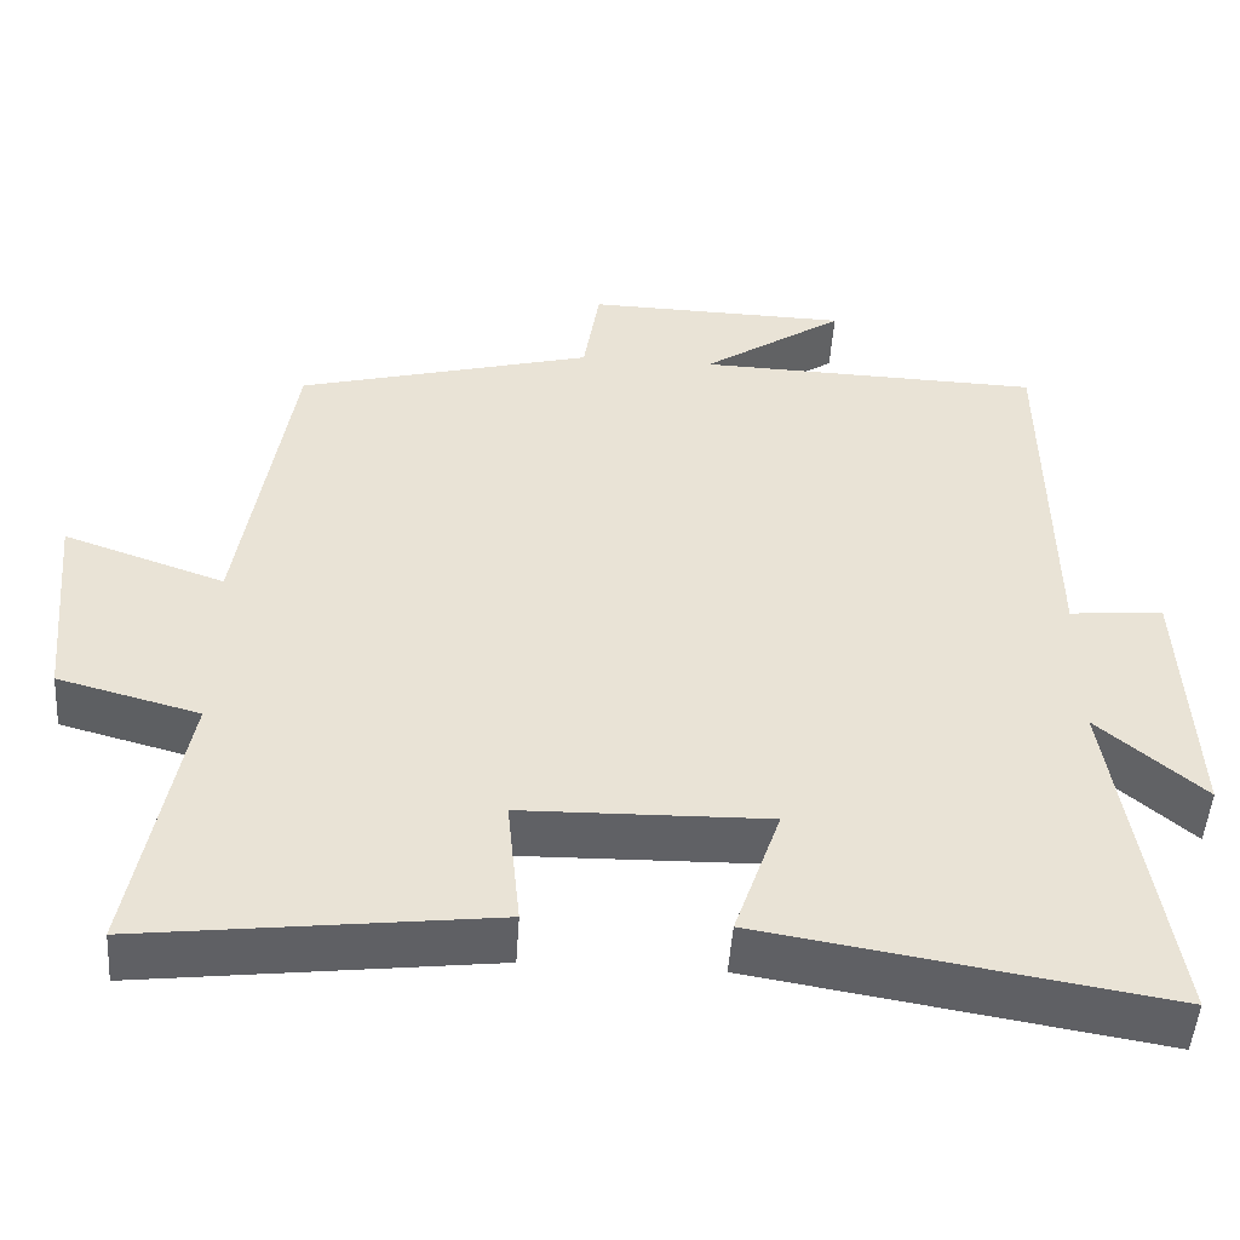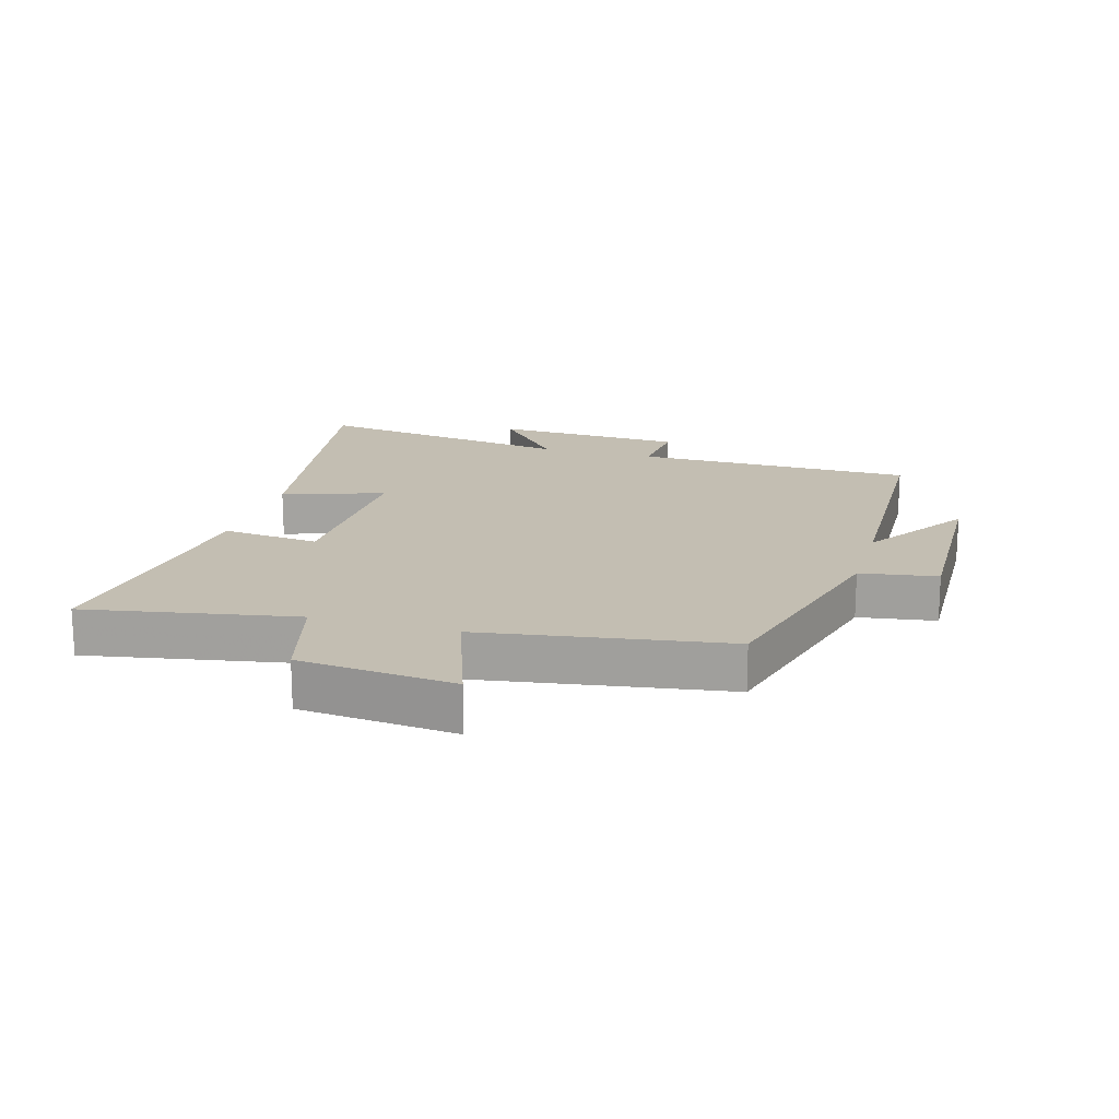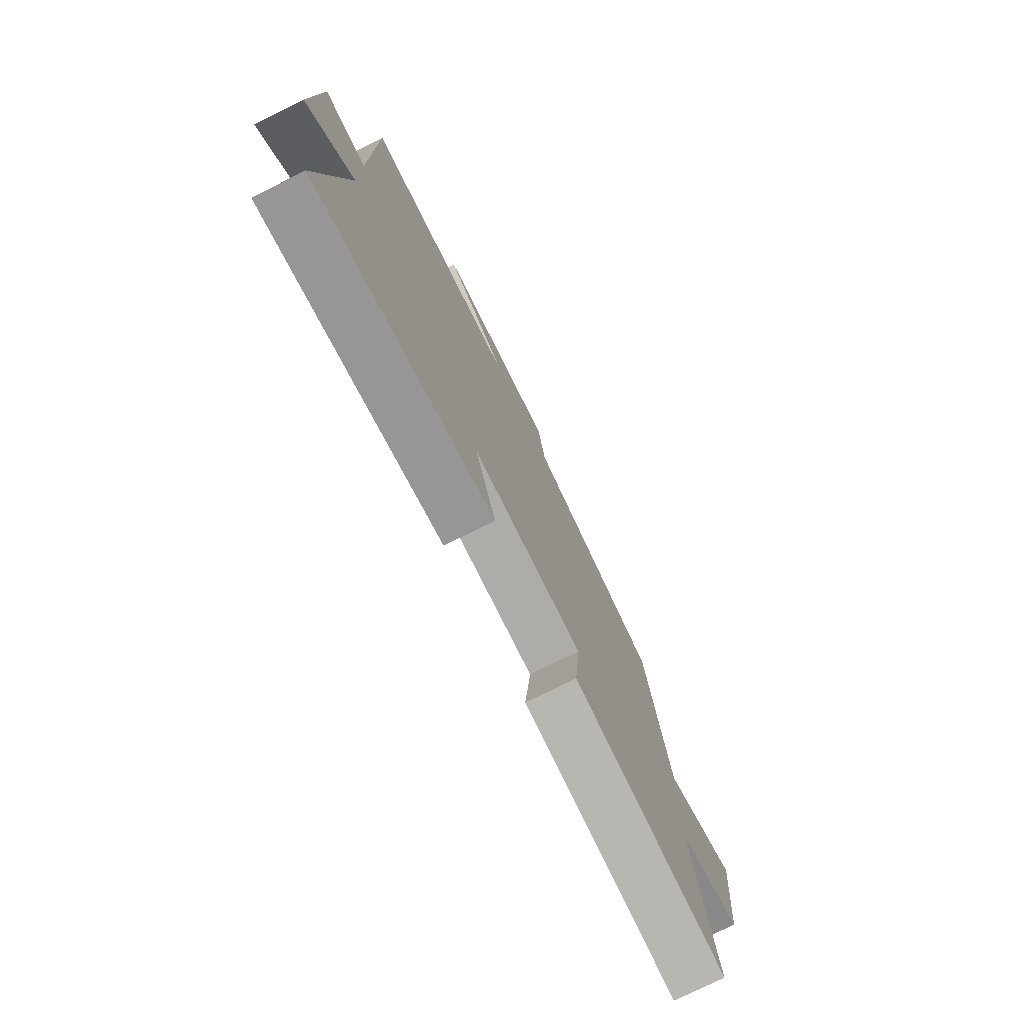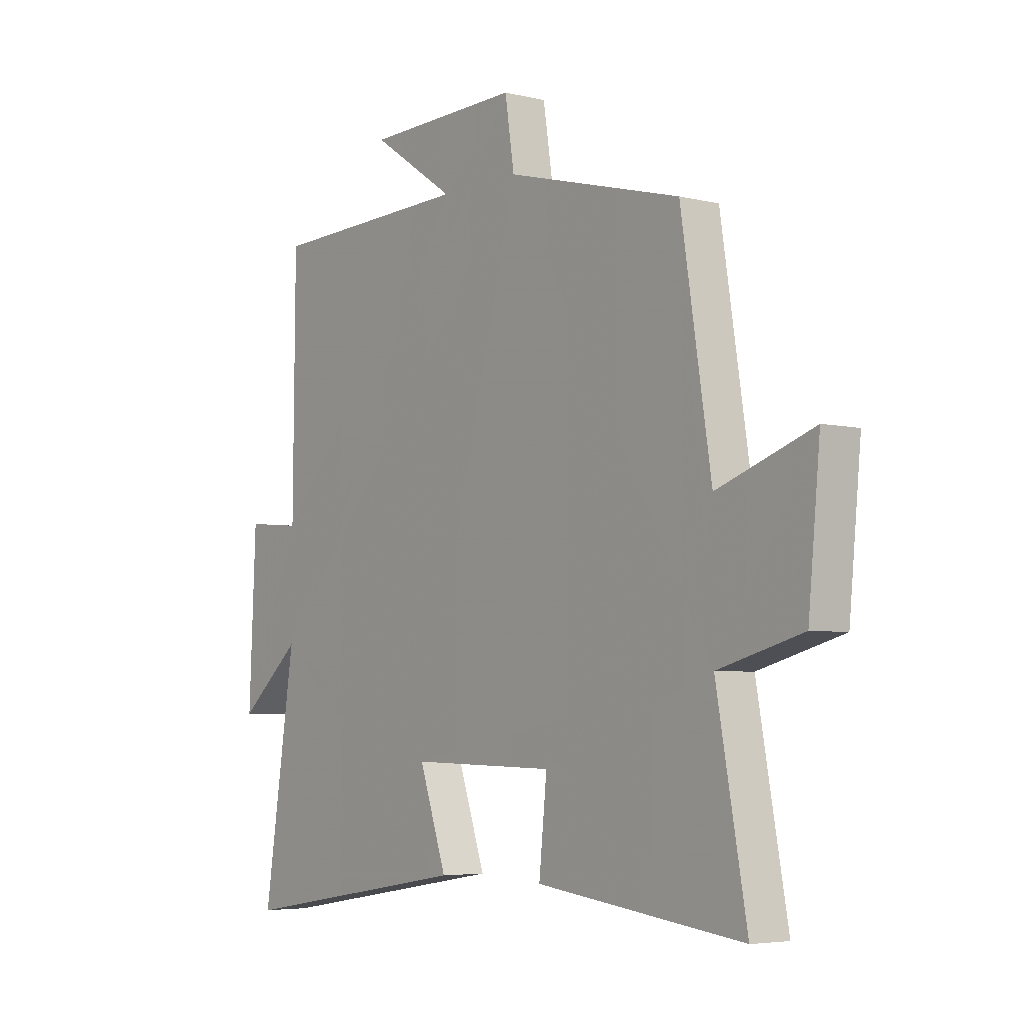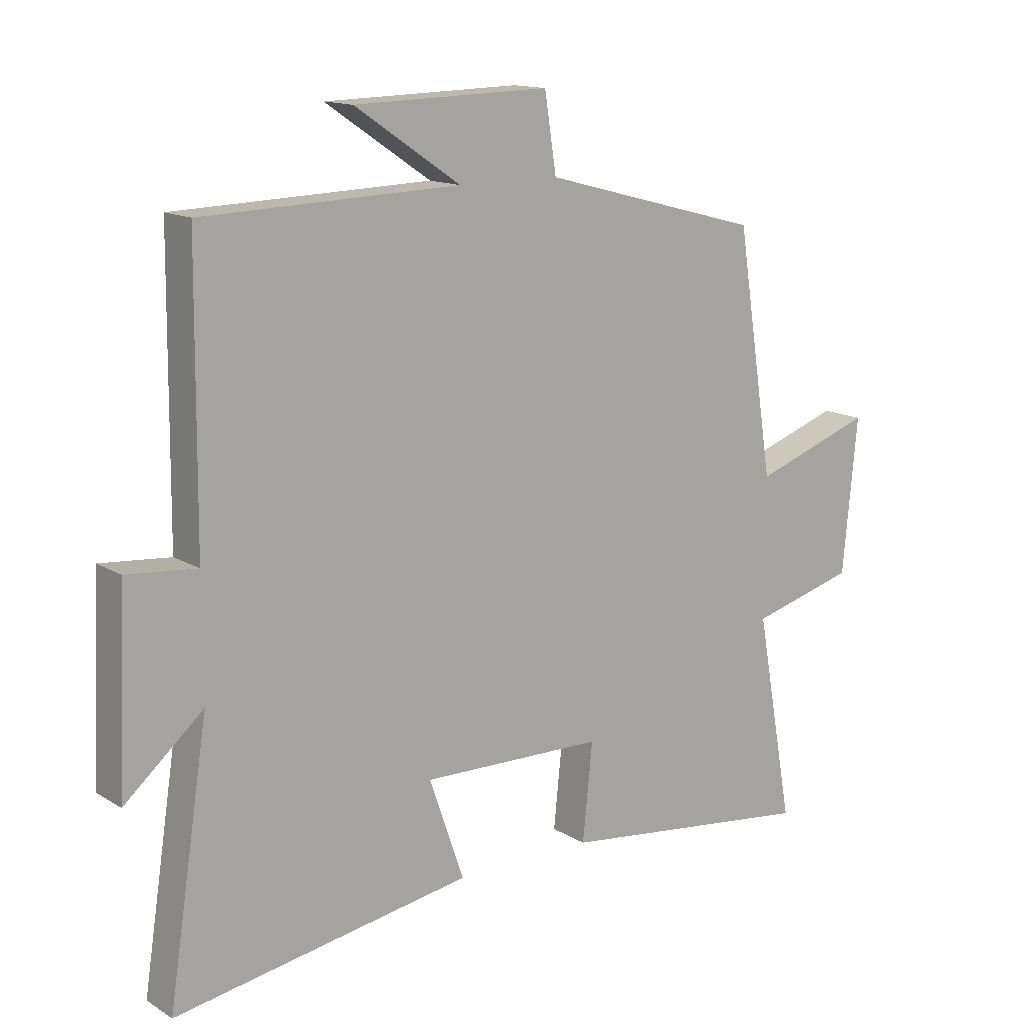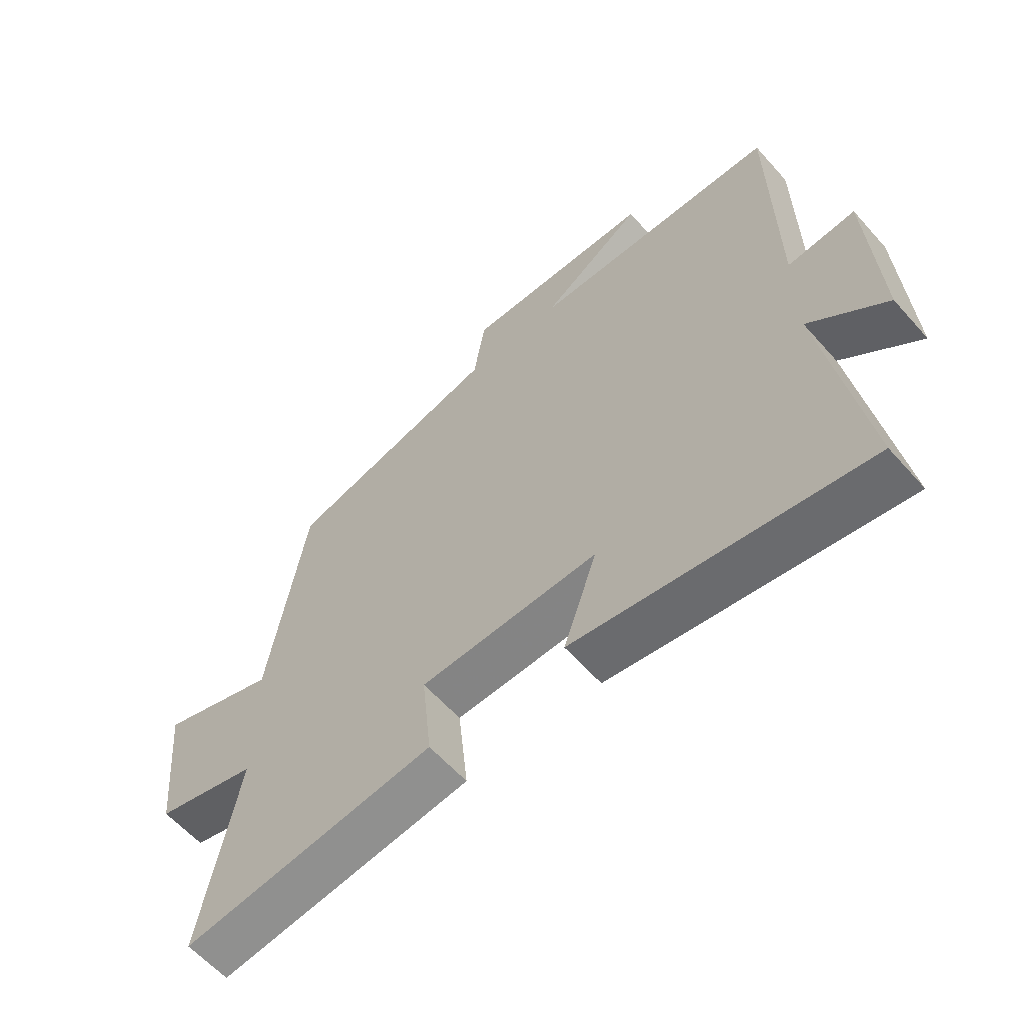
<metadata>
{"format":"obj","ext":"obj","renderer":"f3d","projection":"perspective","resolution":1024,"background":"white","views":[{"elev":-49.2,"azim":-3.8,"up":"+Z"},{"elev":17.4,"azim":-73.9,"up":"+Y"},{"elev":-75.9,"azim":116.4,"up":"+Z"},{"elev":-4.9,"azim":-127.4,"up":"+Z"},{"elev":14.0,"azim":142.7,"up":"+Z"},{"elev":-60.6,"azim":41.4,"up":"+Z"}]}
</metadata>
<code>
v -0.439 0.07 0.406
v -0.083 0.07 0.5
v -0.064 0.07 0.623
v 0.252 0.07 0.615
v 0.081 0.07 0.5
v 0.496 0.07 0.487
v 0.5 0.07 0.034
v 0.613 0.07 0.044
v 0.627 0.07 -0.266
v 0.5 0.07 -0.156
v 0.565 0.07 -0.58
v 0.083 0.07 -0.5
v 0.139 0.07 -0.337
v -0.157 0.07 -0.343
v -0.141 0.07 -0.5
v -0.561 0.07 -0.551
v -0.5 0.07 -0.214
v -0.67 0.07 -0.168
v -0.694 0.07 0.082
v -0.5 0.07 0.014
v -0.439 0 0.406
v -0.083 0 0.5
v -0.064 0 0.623
v 0.252 0 0.615
v 0.081 0 0.5
v 0.496 0 0.487
v 0.5 0 0.034
v 0.613 0 0.044
v 0.627 0 -0.266
v 0.5 0 -0.156
v 0.565 0 -0.58
v 0.083 0 -0.5
v 0.139 0 -0.337
v -0.157 0 -0.343
v -0.141 0 -0.5
v -0.561 0 -0.551
v -0.5 0 -0.214
v -0.67 0 -0.168
v -0.694 0 0.082
v -0.5 0 0.014
f 17 18 19 20
f 17 20 1 2
f 14 15 16 17
f 13 14 17 2
f 10 11 12 13
f 10 13 2 3
f 7 8 9 10
f 5 6 7 10
f 5 10 3
f 3 4 5
f 40 39 38 37
f 22 21 40 37
f 37 36 35 34
f 22 37 34 33
f 33 32 31 30
f 23 22 33 30
f 30 29 28 27
f 30 27 26 25
f 23 30 25
f 25 24 23
f 1 21 22 2
f 2 22 23 3
f 3 23 24 4
f 4 24 25 5
f 5 25 26 6
f 6 26 27 7
f 7 27 28 8
f 8 28 29 9
f 9 29 30 10
f 10 30 31 11
f 11 31 32 12
f 12 32 33 13
f 13 33 34 14
f 14 34 35 15
f 15 35 36 16
f 16 36 37 17
f 17 37 38 18
f 18 38 39 19
f 19 39 40 20
f 20 40 21 1

</code>
